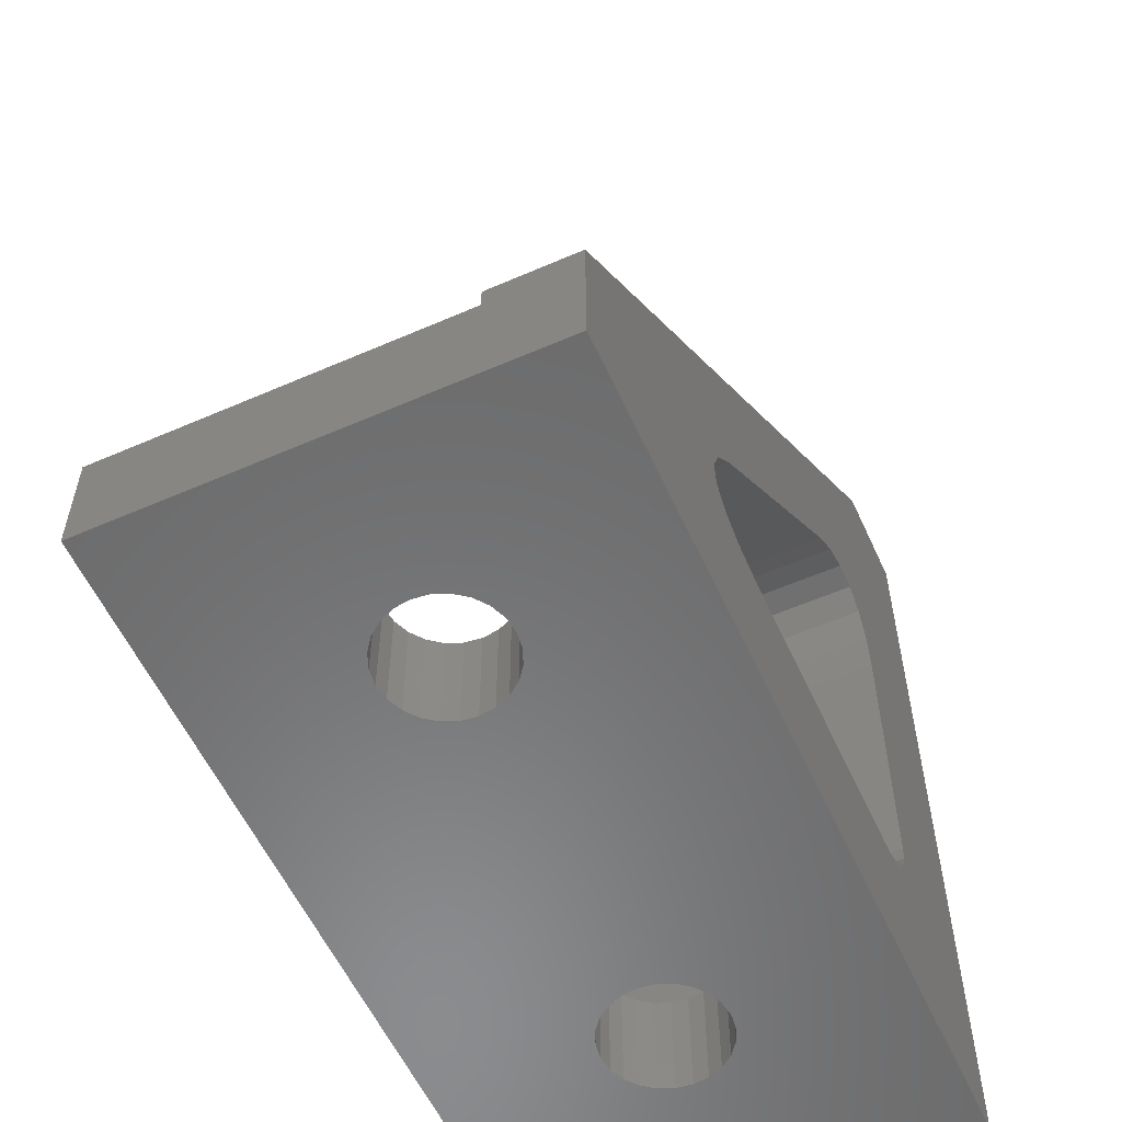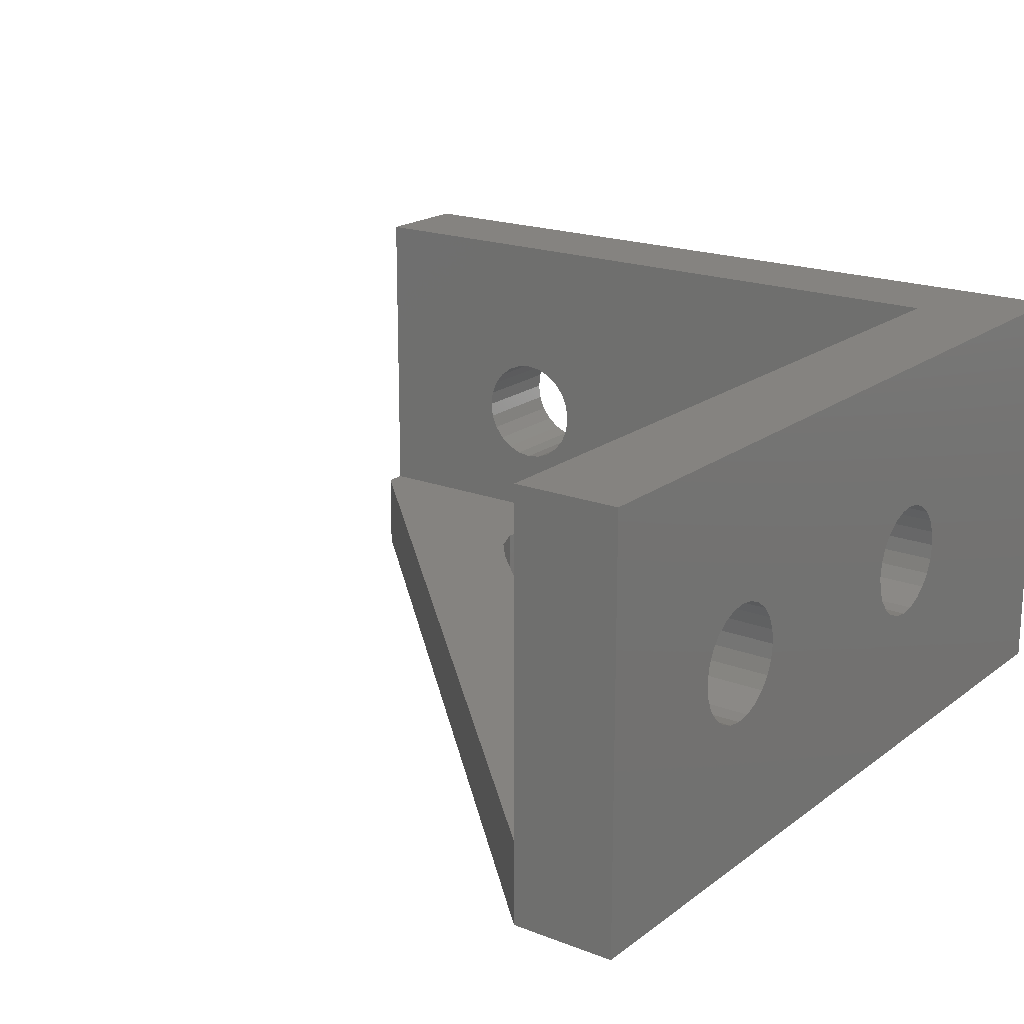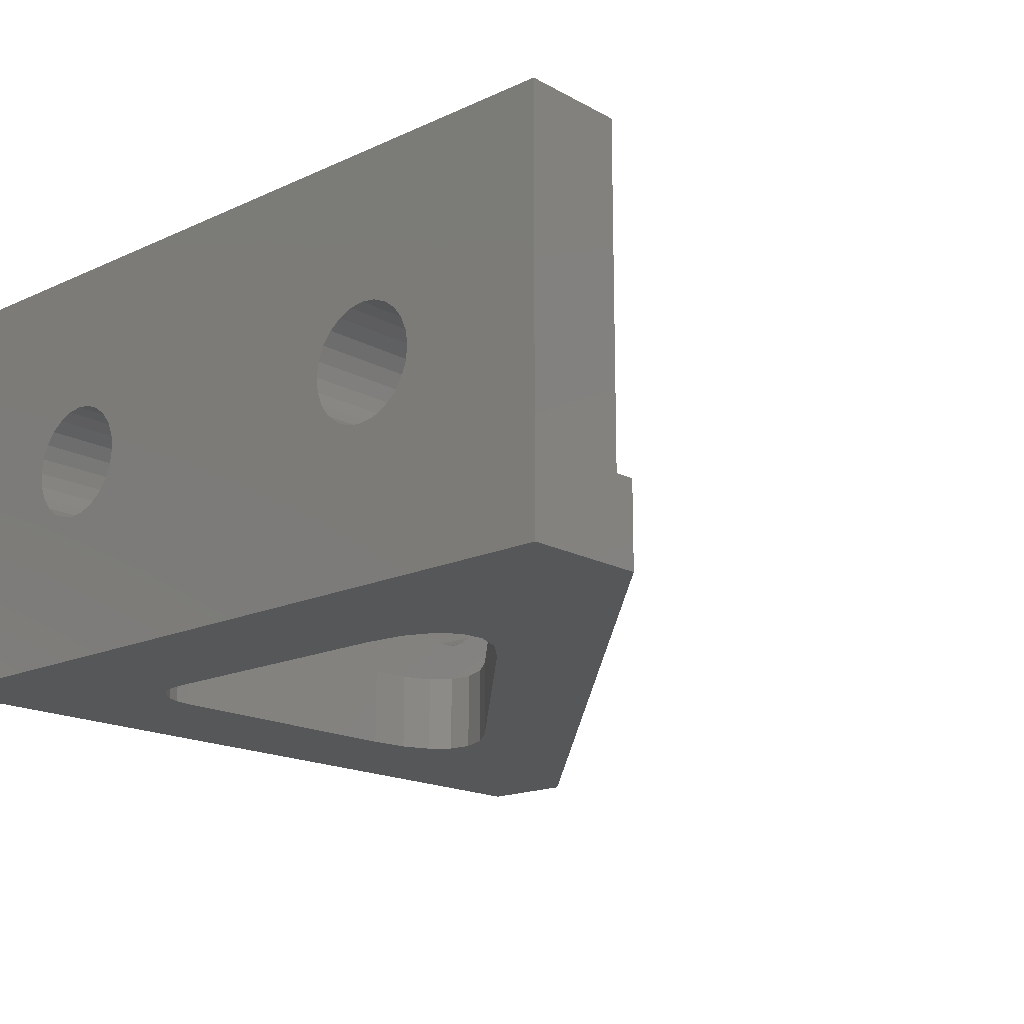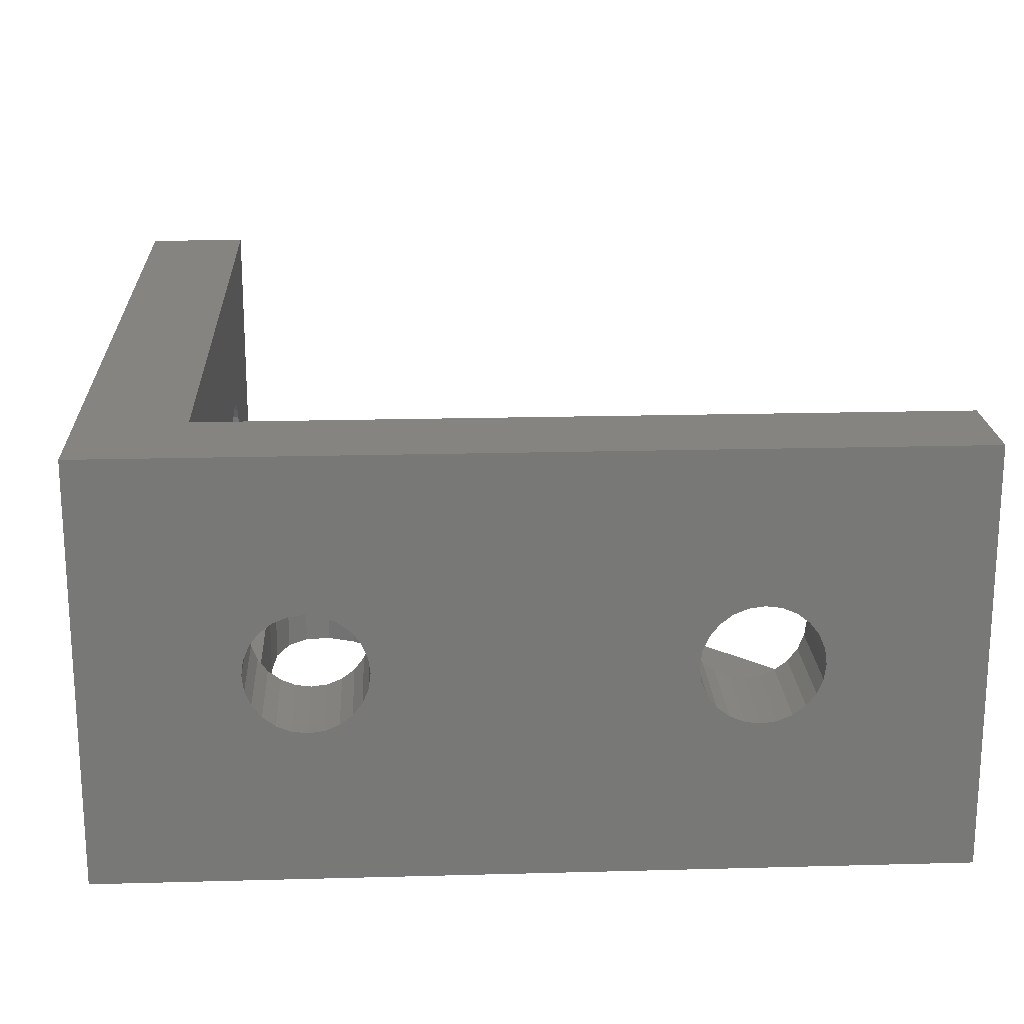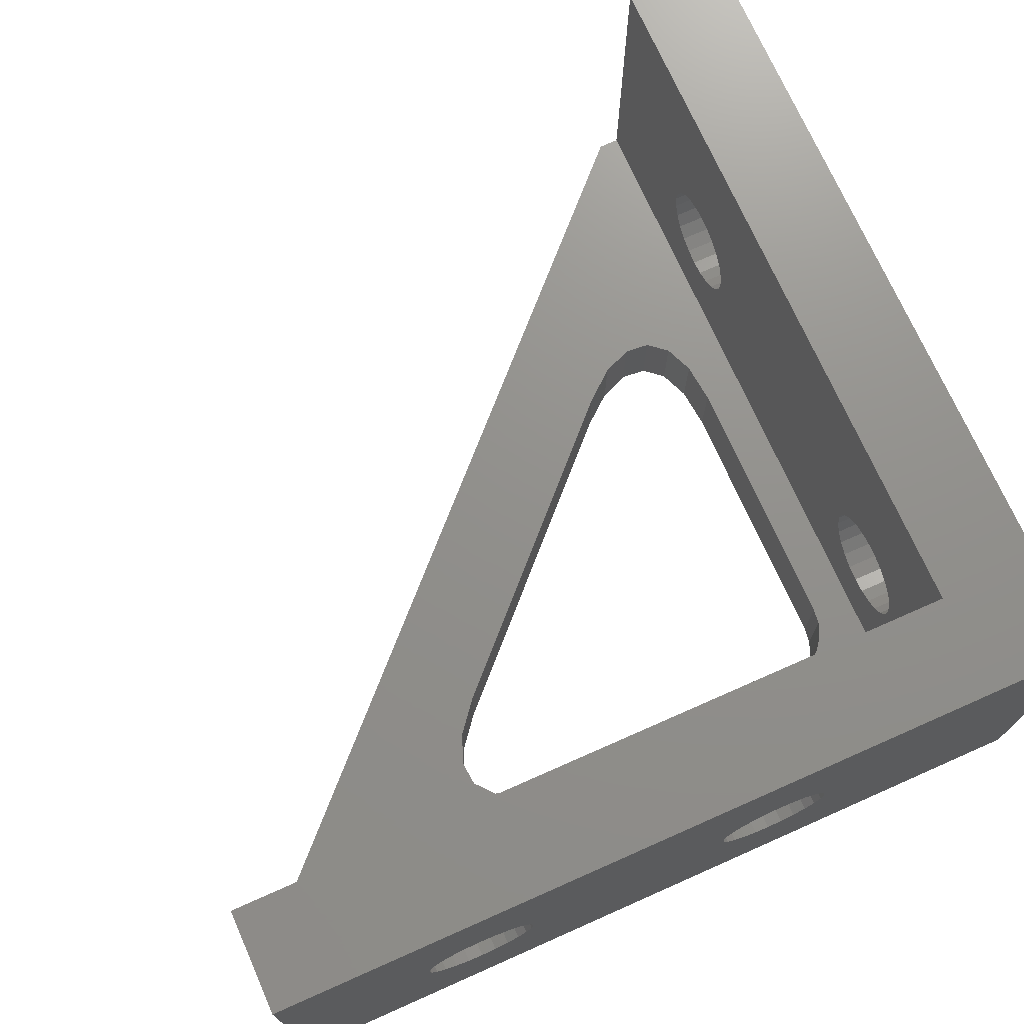
<metadata>
{"format":"stl","ext":"stl","renderer":"f3d","projection":"perspective","resolution":1024,"background":"white","views":[{"elev":-57.1,"azim":114.4,"up":"+Y"},{"elev":19.1,"azim":-144.0,"up":"+Z"},{"elev":-17.1,"azim":42.5,"up":"+Z"},{"elev":19.7,"azim":-2.9,"up":"+Z"},{"elev":72.4,"azim":-113.9,"up":"+Z"}]}
</metadata>
<code>
# stl→obj: 250 verts, 516 faces
v -210.5 -66.56 -1.484e-08
v -203 -66.56 8.6
v -210.5 -66.56 20
v -202.5 -66.56 8.02
v -201.9 -66.56 7.575
v -201.3 -66.56 7.295
v -170.5 -66.56 -1.484e-08
v -203.2 -66.56 9.275
v -203.3 -66.56 10
v -200.5 -66.56 7.2
v -199.8 -66.56 7.295
v -199.1 -66.56 7.575
v -198.6 -66.56 8.02
v -198.1 -66.56 8.6
v -197.8 -66.56 9.275
v -197.7 -66.56 10
v -181.9 -66.56 7.575
v -182.5 -66.56 8.02
v -183 -66.56 8.6
v -183.2 -66.56 9.275
v -183.3 -66.56 10
v -181.3 -66.56 7.295
v -180.5 -66.56 7.2
v -179.8 -66.56 7.295
v -179.1 -66.56 7.575
v -178.6 -66.56 8.02
v -178.1 -66.56 8.6
v -177.8 -66.56 9.275
v -177.7 -66.56 10
v -201.3 -66.56 12.7
v -170.5 -66.56 20
v -201.9 -66.56 12.42
v -202.5 -66.56 11.98
v -203 -66.56 11.4
v -203.2 -66.56 10.72
v -200.5 -66.56 12.8
v -199.8 -66.56 12.7
v -199.1 -66.56 12.42
v -198.6 -66.56 11.98
v -198.1 -66.56 11.4
v -197.8 -66.56 10.72
v -181.9 -66.56 12.42
v -182.5 -66.56 11.98
v -183 -66.56 11.4
v -183.2 -66.56 10.72
v -181.3 -66.56 12.7
v -180.5 -66.56 12.8
v -179.8 -66.56 12.7
v -179.1 -66.56 12.42
v -178.6 -66.56 11.98
v -178.1 -66.56 11.4
v -177.8 -66.56 10.72
v -205.5 -51.56 12.8
v -205.5 -36.28 12.7
v -205.5 -35.56 12.8
v -205.5 -50.83 12.7
v -205.5 -50.16 12.42
v -205.5 -36.96 12.42
v -205.5 -37.54 11.98
v -205.5 -49.58 11.98
v -205.5 -37.98 11.4
v -205.5 -49.13 11.4
v -205.5 -38.26 10.72
v -205.5 -48.85 10.72
v -205.5 -38.36 10
v -205.5 -48.76 10
v -205.5 -38.26 9.275
v -205.5 -48.85 9.275
v -205.5 -37.98 8.6
v -205.5 -49.13 8.6
v -205.5 -37.54 8.02
v -205.5 -49.58 8.02
v -205.5 -36.96 7.575
v -205.5 -50.16 7.575
v -205.5 -36.28 7.295
v -205.5 -50.83 7.295
v -205.5 -51.56 7.2
v -205.5 -35.56 7.2
v -205.5 -61.56 20
v -205.5 -52.28 12.7
v -205.5 -52.96 12.42
v -205.5 -53.54 11.98
v -205.5 -61.56 4
v -205.5 -53.98 11.4
v -205.5 -54.26 10.72
v -205.5 -54.36 10
v -205.5 -54.26 9.275
v -205.5 -53.98 8.6
v -205.5 -53.54 8.02
v -205.5 -52.96 7.575
v -205.5 -52.28 7.295
v -205.5 -25.56 4
v -205.5 -60.56 4
v -205.5 -25.56 20
v -205.5 -33.58 11.98
v -205.5 -34.16 12.42
v -205.5 -34.83 12.7
v -205.5 -33.13 11.4
v -205.5 -32.85 10.72
v -205.5 -32.76 10
v -205.5 -32.85 9.275
v -205.5 -33.13 8.6
v -205.5 -33.58 8.02
v -205.5 -34.16 7.575
v -205.5 -34.83 7.295
v -170.5 -61.56 20
v -210.5 -25.56 20
v -170.5 -61.56 4
v -170.5 -60.56 4
v -170.5 -60.56 -1.484e-08
v -201.3 -59.46 -1.484e-08
v -202 -59.16 -1.484e-08
v -202.7 -58.68 -1.484e-08
v -203.1 -58.06 -1.484e-08
v -203.4 -57.34 -1.484e-08
v -210.5 -25.56 -1.484e-08
v -200.5 -59.56 -1.484e-08
v -203.5 -56.56 -1.484e-08
v -203.5 -43.12 -1.484e-08
v -203.3 -41.12 -1.484e-08
v -202.7 -39.68 -1.484e-08
v -201.8 -38.87 -1.484e-08
v -200.5 -38.77 -1.484e-08
v -183.3 -55.11 -1.484e-08
v -205.5 -25.56 -1.484e-08
v -182.7 -56.56 -1.484e-08
v -182.8 -57.8 -1.484e-08
v -183.7 -58.76 -1.484e-08
v -185.1 -59.35 -1.484e-08
v -187.1 -59.56 -1.484e-08
v -184.6 -53.56 -1.484e-08
v -197.5 -40.63 -1.484e-08
v -199.1 -39.37 -1.484e-08
v -210.5 -34.83 12.7
v -210.5 -35.56 12.8
v -210.5 -34.16 12.42
v -210.5 -33.58 11.98
v -210.5 -33.13 11.4
v -210.5 -32.85 10.72
v -210.5 -32.76 10
v -210.5 -32.85 9.275
v -210.5 -33.13 8.6
v -210.5 -33.58 8.02
v -210.5 -34.16 7.575
v -210.5 -34.83 7.295
v -210.5 -35.56 7.2
v -210.5 -51.56 7.2
v -210.5 -53.54 11.98
v -210.5 -52.96 12.42
v -210.5 -52.28 12.7
v -210.5 -51.56 12.8
v -210.5 -53.98 11.4
v -210.5 -54.26 10.72
v -210.5 -54.36 10
v -210.5 -54.26 9.275
v -210.5 -53.98 8.6
v -210.5 -53.54 8.02
v -210.5 -52.96 7.575
v -210.5 -52.28 7.295
v -210.5 -36.28 12.7
v -210.5 -50.83 12.7
v -210.5 -36.96 12.42
v -210.5 -50.16 12.42
v -210.5 -37.54 11.98
v -210.5 -49.58 11.98
v -210.5 -37.98 11.4
v -210.5 -49.13 11.4
v -210.5 -38.26 10.72
v -210.5 -48.85 10.72
v -210.5 -38.36 10
v -210.5 -48.76 10
v -210.5 -38.26 9.275
v -210.5 -48.85 9.275
v -210.5 -37.98 8.6
v -210.5 -49.13 8.6
v -210.5 -37.54 8.02
v -210.5 -49.58 8.02
v -210.5 -36.96 7.575
v -210.5 -50.16 7.575
v -210.5 -36.28 7.295
v -210.5 -50.83 7.295
v -203.2 -61.56 10.72
v -203.3 -61.56 10
v -198.6 -61.56 11.98
v -199.1 -61.56 12.42
v -199.8 -61.56 12.7
v -200.5 -61.56 12.8
v -203 -61.56 11.4
v -202.5 -61.56 11.98
v -198.1 -61.56 11.4
v -201.9 -61.56 12.42
v -201.3 -61.56 12.7
v -197.8 -61.56 10.72
v -197.7 -61.56 10
v -197.8 -61.56 9.275
v -198.1 -61.56 8.6
v -198.6 -61.56 8.02
v -199.1 -61.56 7.575
v -199.8 -61.56 7.295
v -200.5 -61.56 7.2
v -201.3 -61.56 7.295
v -201.9 -61.56 7.575
v -202.5 -61.56 8.02
v -203 -61.56 8.6
v -203.2 -61.56 9.275
v -182.5 -61.56 11.98
v -181.9 -61.56 12.42
v -183.2 -61.56 10.72
v -183.3 -61.56 10
v -179.8 -61.56 12.7
v -180.5 -61.56 12.8
v -181.3 -61.56 12.7
v -178.1 -61.56 11.4
v -177.8 -61.56 10.72
v -183 -61.56 11.4
v -179.1 -61.56 12.42
v -178.6 -61.56 11.98
v -177.7 -61.56 10
v -177.8 -61.56 9.275
v -178.1 -61.56 8.6
v -178.6 -61.56 8.02
v -179.1 -61.56 7.575
v -179.8 -61.56 7.295
v -180.5 -61.56 7.2
v -181.3 -61.56 7.295
v -181.9 -61.56 7.575
v -182.5 -61.56 8.02
v -183 -61.56 8.6
v -183.2 -61.56 9.275
v -187.1 -59.56 4
v -185.1 -59.35 4
v -183.7 -58.76 4
v -182.8 -57.8 4
v -182.7 -56.56 4
v -183.3 -55.11 4
v -184.6 -53.56 4
v -197.5 -40.63 4
v -199.1 -39.37 4
v -200.5 -38.77 4
v -203.5 -56.56 4
v -203.4 -57.34 4
v -203.1 -58.06 4
v -202.7 -58.68 4
v -202 -59.16 4
v -201.3 -59.46 4
v -200.5 -59.56 4
v -203.5 -43.12 4
v -203.3 -41.12 4
v -202.7 -39.68 4
v -201.8 -38.87 4
f 1 2 3
f 2 1 4
f 4 1 5
f 5 1 6
f 6 1 7
f 3 2 8
f 3 8 9
f 6 7 10
f 10 7 11
f 11 7 12
f 12 7 13
f 13 7 14
f 14 7 15
f 15 7 16
f 16 7 17
f 16 17 18
f 16 18 19
f 16 19 20
f 16 20 21
f 17 7 22
f 22 7 23
f 23 7 24
f 24 7 25
f 25 7 26
f 26 7 27
f 27 7 28
f 28 7 29
f 3 30 31
f 30 3 32
f 32 3 33
f 33 3 34
f 34 3 35
f 35 3 9
f 31 30 36
f 31 36 37
f 31 37 38
f 31 38 39
f 31 39 40
f 31 40 41
f 31 41 16
f 31 16 42
f 42 16 43
f 43 16 44
f 44 16 45
f 45 16 21
f 31 42 46
f 31 46 47
f 31 47 48
f 31 48 49
f 31 49 50
f 31 50 51
f 31 51 52
f 31 52 29
f 31 29 7
f 53 54 55
f 54 53 56
f 54 56 57
f 54 57 58
f 58 57 59
f 59 57 60
f 59 60 61
f 61 60 62
f 61 62 63
f 63 62 64
f 63 64 65
f 65 64 66
f 65 66 67
f 67 66 68
f 67 68 69
f 69 68 70
f 69 70 71
f 71 70 72
f 71 72 73
f 73 72 74
f 73 74 75
f 75 74 76
f 75 76 77
f 75 77 78
f 79 53 55
f 53 79 80
f 80 79 81
f 81 79 82
f 82 79 83
f 82 83 84
f 84 83 85
f 85 83 86
f 86 83 87
f 87 83 88
f 88 83 89
f 89 83 90
f 90 83 91
f 91 83 77
f 77 83 92
f 92 83 93
f 94 95 92
f 95 94 96
f 96 94 97
f 97 94 79
f 97 79 55
f 92 95 98
f 92 98 99
f 92 99 100
f 92 100 101
f 92 101 102
f 92 102 103
f 92 103 104
f 92 104 105
f 92 105 78
f 92 78 77
f 106 3 31
f 3 106 79
f 3 79 107
f 107 79 94
f 7 106 31
f 106 7 108
f 108 7 109
f 109 7 110
f 1 111 7
f 111 1 112
f 112 1 113
f 113 1 114
f 114 1 115
f 115 1 116
f 7 111 117
f 7 117 110
f 115 116 118
f 118 116 119
f 119 116 120
f 120 116 121
f 121 116 122
f 122 116 123
f 110 124 125
f 124 110 126
f 126 110 127
f 127 110 128
f 128 110 129
f 129 110 130
f 130 110 117
f 125 124 131
f 125 131 132
f 125 132 133
f 125 133 123
f 125 123 116
f 107 134 135
f 134 107 136
f 136 107 137
f 137 107 138
f 138 107 116
f 138 116 139
f 139 116 140
f 140 116 141
f 141 116 142
f 142 116 143
f 143 116 144
f 144 116 145
f 145 116 146
f 146 116 147
f 3 148 1
f 148 3 149
f 149 3 150
f 150 3 107
f 150 107 151
f 151 107 135
f 1 148 152
f 1 152 153
f 1 153 154
f 1 154 155
f 1 155 156
f 1 156 157
f 1 157 158
f 1 158 159
f 1 159 147
f 1 147 116
f 160 151 135
f 151 160 161
f 161 160 162
f 161 162 163
f 163 162 164
f 163 164 165
f 165 164 166
f 165 166 167
f 167 166 168
f 167 168 169
f 169 168 170
f 169 170 171
f 171 170 172
f 171 172 173
f 173 172 174
f 173 174 175
f 175 174 176
f 175 176 177
f 177 176 178
f 177 178 179
f 179 178 180
f 179 180 181
f 181 180 146
f 181 146 147
f 94 116 107
f 116 94 125
f 125 94 92
f 9 182 35
f 182 9 183
f 38 184 39
f 184 38 185
f 37 185 38
f 185 37 186
f 74 181 76
f 181 74 179
f 187 37 36
f 37 187 186
f 35 188 34
f 188 35 182
f 34 189 33
f 189 34 188
f 90 157 89
f 157 90 158
f 184 40 39
f 40 184 190
f 76 147 77
f 147 76 181
f 86 155 154
f 155 86 87
f 87 156 155
f 156 87 88
f 88 157 156
f 157 88 89
f 189 32 33
f 32 189 191
f 191 30 32
f 30 191 192
f 192 36 30
f 36 192 187
f 91 158 90
f 158 91 159
f 72 179 74
f 179 72 177
f 72 175 177
f 175 72 70
f 190 41 40
f 41 190 193
f 77 159 91
f 159 77 147
f 85 154 153
f 154 85 86
f 193 16 41
f 16 193 194
f 194 15 16
f 15 194 195
f 195 14 15
f 14 195 196
f 196 13 14
f 13 196 197
f 197 12 13
f 12 197 198
f 198 11 12
f 11 198 199
f 11 200 10
f 200 11 199
f 200 6 10
f 6 200 201
f 201 5 6
f 5 201 202
f 202 4 5
f 4 202 203
f 4 204 2
f 204 4 203
f 2 205 8
f 205 2 204
f 8 183 9
f 183 8 205
f 70 173 175
f 173 70 68
f 68 171 173
f 171 68 66
f 66 169 171
f 169 66 64
f 64 167 169
f 167 64 62
f 62 165 167
f 165 62 60
f 163 60 57
f 60 163 165
f 163 56 161
f 56 163 57
f 151 56 53
f 56 151 161
f 151 80 150
f 80 151 53
f 149 80 81
f 80 149 150
f 148 81 82
f 81 148 149
f 82 152 148
f 152 82 84
f 84 153 152
f 153 84 85
f 206 42 43
f 42 206 207
f 21 208 45
f 208 21 209
f 47 210 48
f 210 47 211
f 207 46 42
f 46 207 212
f 213 52 51
f 52 213 214
f 98 137 138
f 137 98 95
f 45 215 44
f 215 45 208
f 212 47 46
f 47 212 211
f 210 49 48
f 49 210 216
f 44 206 43
f 206 44 215
f 49 217 50
f 217 49 216
f 217 51 50
f 51 217 213
f 214 29 52
f 29 214 218
f 218 28 29
f 28 218 219
f 219 27 28
f 27 219 220
f 220 26 27
f 26 220 221
f 221 25 26
f 25 221 222
f 222 24 25
f 24 222 223
f 223 23 24
f 23 223 224
f 23 225 22
f 225 23 224
f 225 17 22
f 17 225 226
f 226 18 17
f 18 226 227
f 18 228 19
f 228 18 227
f 19 229 20
f 229 19 228
f 20 209 21
f 209 20 229
f 101 140 141
f 140 101 100
f 137 96 136
f 96 137 95
f 100 139 140
f 139 100 99
f 59 166 164
f 166 59 61
f 164 58 59
f 58 164 162
f 160 58 162
f 58 160 54
f 160 55 54
f 55 160 135
f 134 55 135
f 55 134 97
f 136 97 134
f 97 136 96
f 99 138 139
f 138 99 98
f 61 168 166
f 168 61 63
f 63 170 168
f 170 63 65
f 65 172 170
f 172 65 67
f 67 174 172
f 174 67 69
f 69 176 174
f 176 69 71
f 73 176 71
f 176 73 178
f 75 178 73
f 178 75 180
f 78 180 75
f 180 78 146
f 105 146 78
f 146 105 145
f 104 145 105
f 145 104 144
f 103 144 104
f 144 103 143
f 103 142 143
f 142 103 102
f 102 141 142
f 141 102 101
f 109 83 108
f 83 109 93
f 93 109 230
f 230 109 231
f 231 109 232
f 232 109 233
f 233 109 234
f 234 109 235
f 235 109 92
f 235 92 236
f 236 92 237
f 237 92 238
f 238 92 239
f 93 240 92
f 240 93 241
f 241 93 242
f 242 93 243
f 243 93 244
f 244 93 245
f 245 93 246
f 246 93 230
f 92 240 247
f 92 247 248
f 92 248 249
f 92 249 250
f 92 250 239
f 109 125 92
f 125 109 110
f 79 182 83
f 182 79 188
f 188 79 189
f 189 79 191
f 191 79 192
f 192 79 106
f 83 182 183
f 192 106 187
f 187 106 186
f 186 106 185
f 185 106 184
f 184 106 190
f 190 106 193
f 193 106 194
f 194 106 207
f 194 207 206
f 194 206 215
f 194 215 208
f 194 208 209
f 207 106 212
f 212 106 211
f 211 106 210
f 210 106 216
f 216 106 217
f 217 106 213
f 213 106 214
f 214 106 218
f 83 200 108
f 200 83 201
f 201 83 202
f 202 83 203
f 203 83 204
f 204 83 205
f 205 83 183
f 108 200 199
f 108 199 198
f 108 198 197
f 108 197 196
f 108 196 195
f 108 195 194
f 108 194 225
f 225 194 226
f 226 194 227
f 227 194 228
f 228 194 229
f 229 194 209
f 108 225 224
f 108 224 223
f 108 223 222
f 108 222 221
f 108 221 220
f 108 220 219
f 108 219 218
f 108 218 106
f 230 117 246
f 117 230 130
f 241 118 240
f 118 241 115
f 114 241 242
f 241 114 115
f 113 242 243
f 242 113 114
f 244 113 243
f 113 244 112
f 245 112 244
f 112 245 111
f 246 111 245
f 111 246 117
f 131 237 132
f 237 131 236
f 118 247 240
f 247 118 119
f 132 238 133
f 238 132 237
f 133 239 123
f 239 133 238
f 231 130 230
f 130 231 129
f 131 235 236
f 235 131 124
f 124 234 235
f 234 124 126
f 122 249 121
f 249 122 250
f 232 129 231
f 129 232 128
f 120 249 248
f 249 120 121
f 119 248 247
f 248 119 120
f 126 233 234
f 233 126 127
f 127 232 233
f 232 127 128
f 123 250 122
f 250 123 239

</code>
